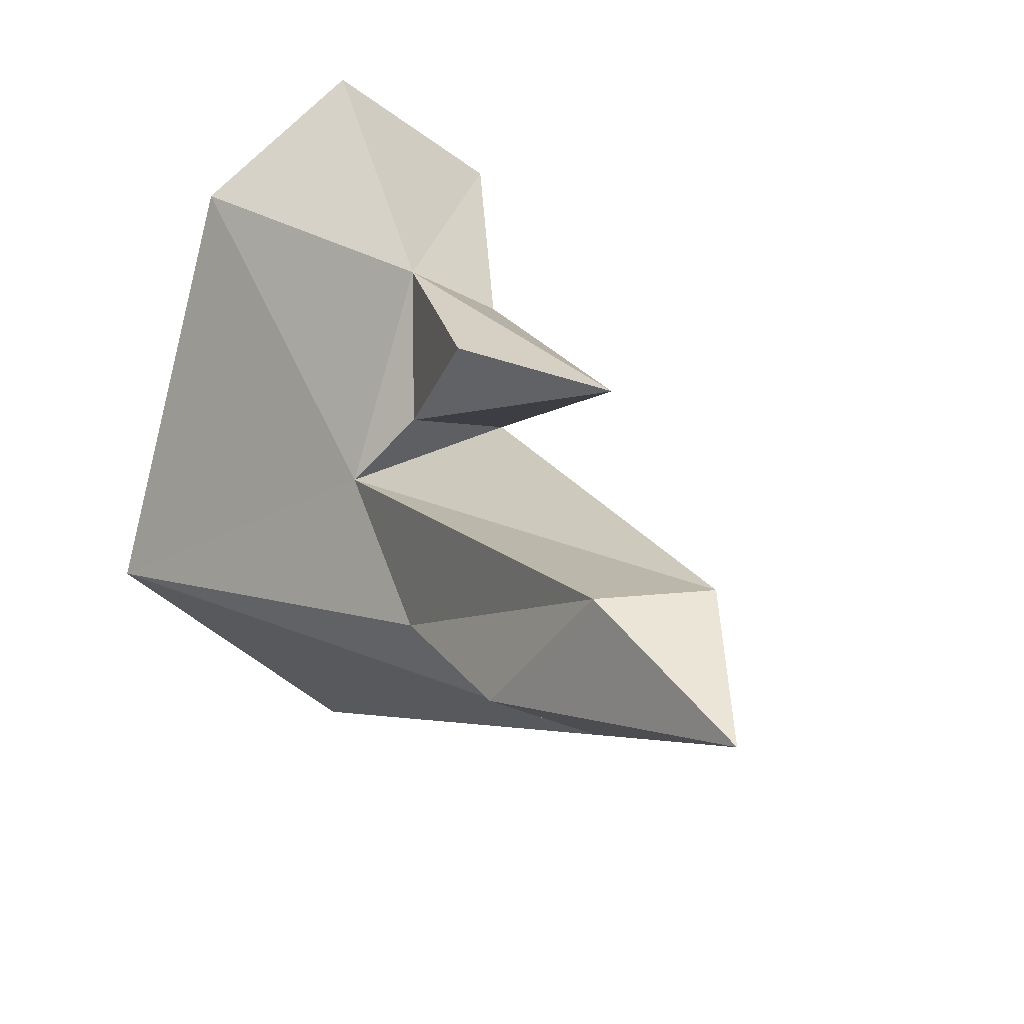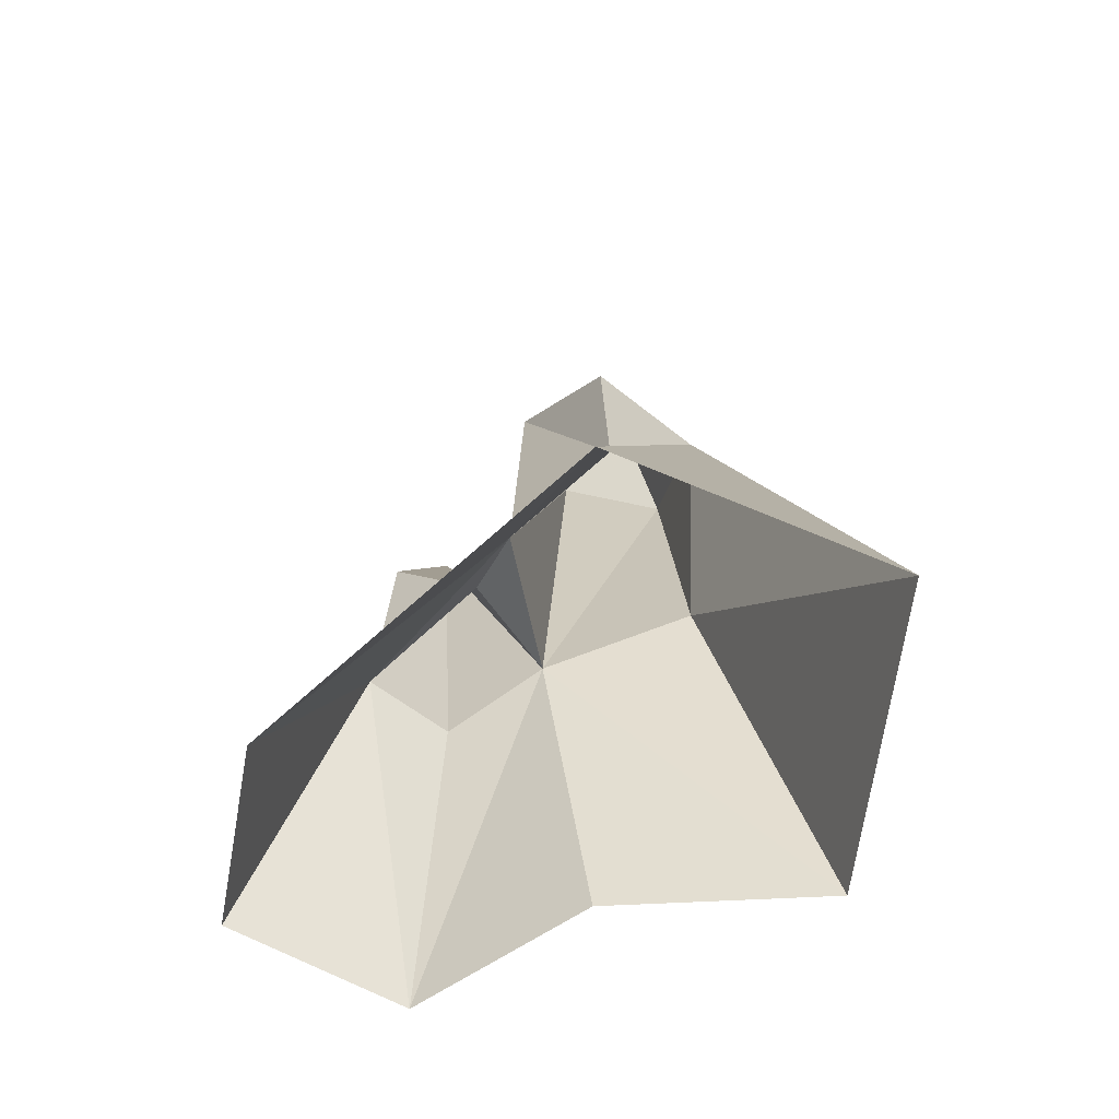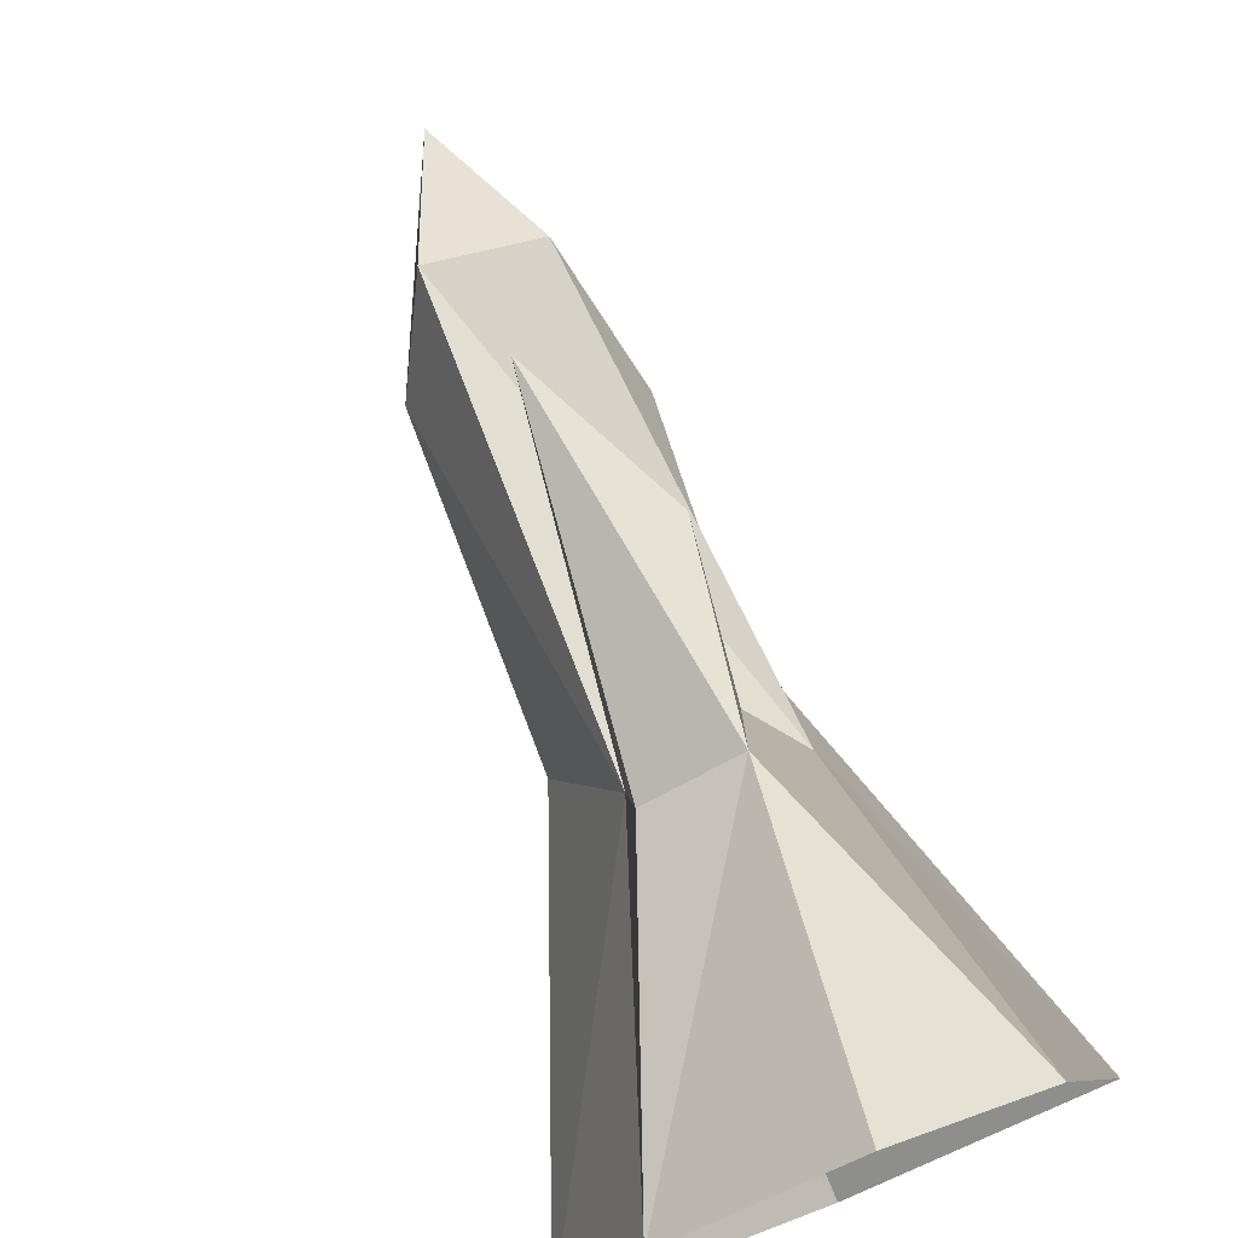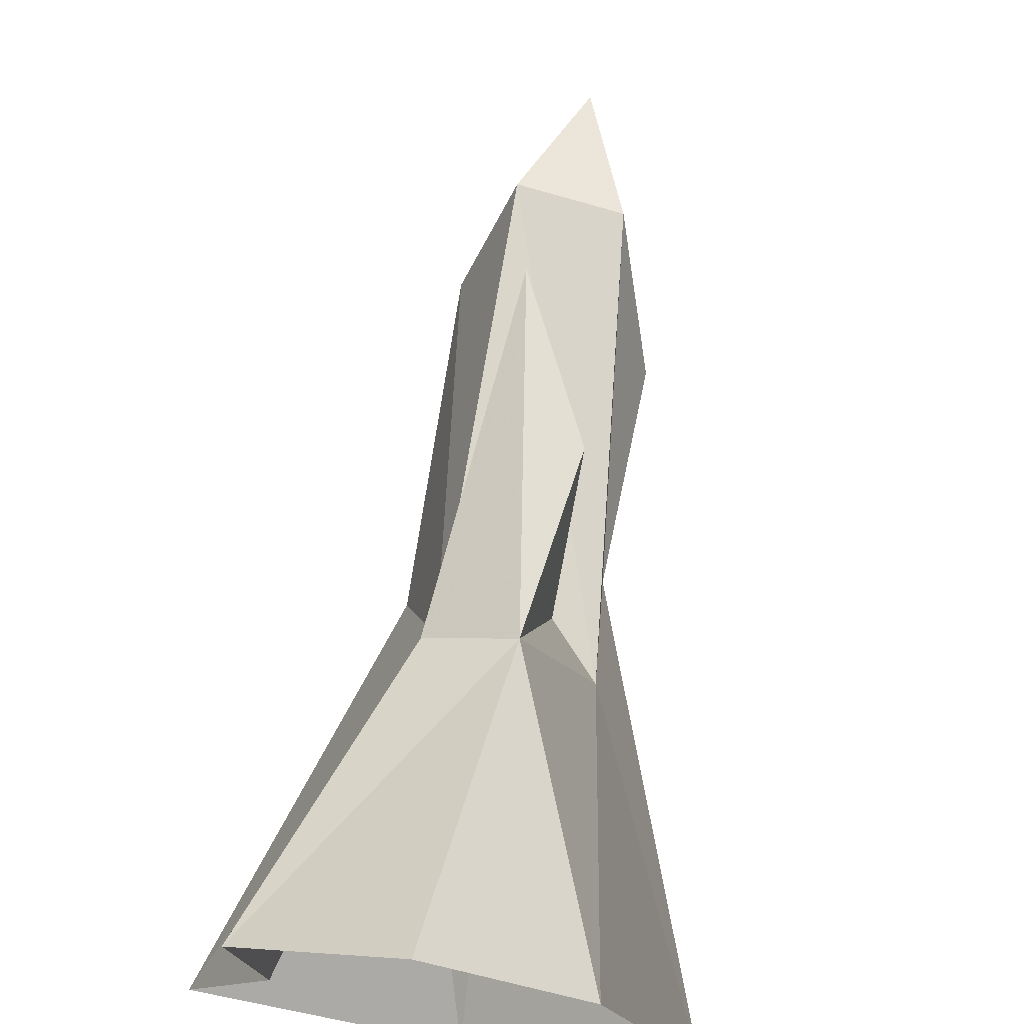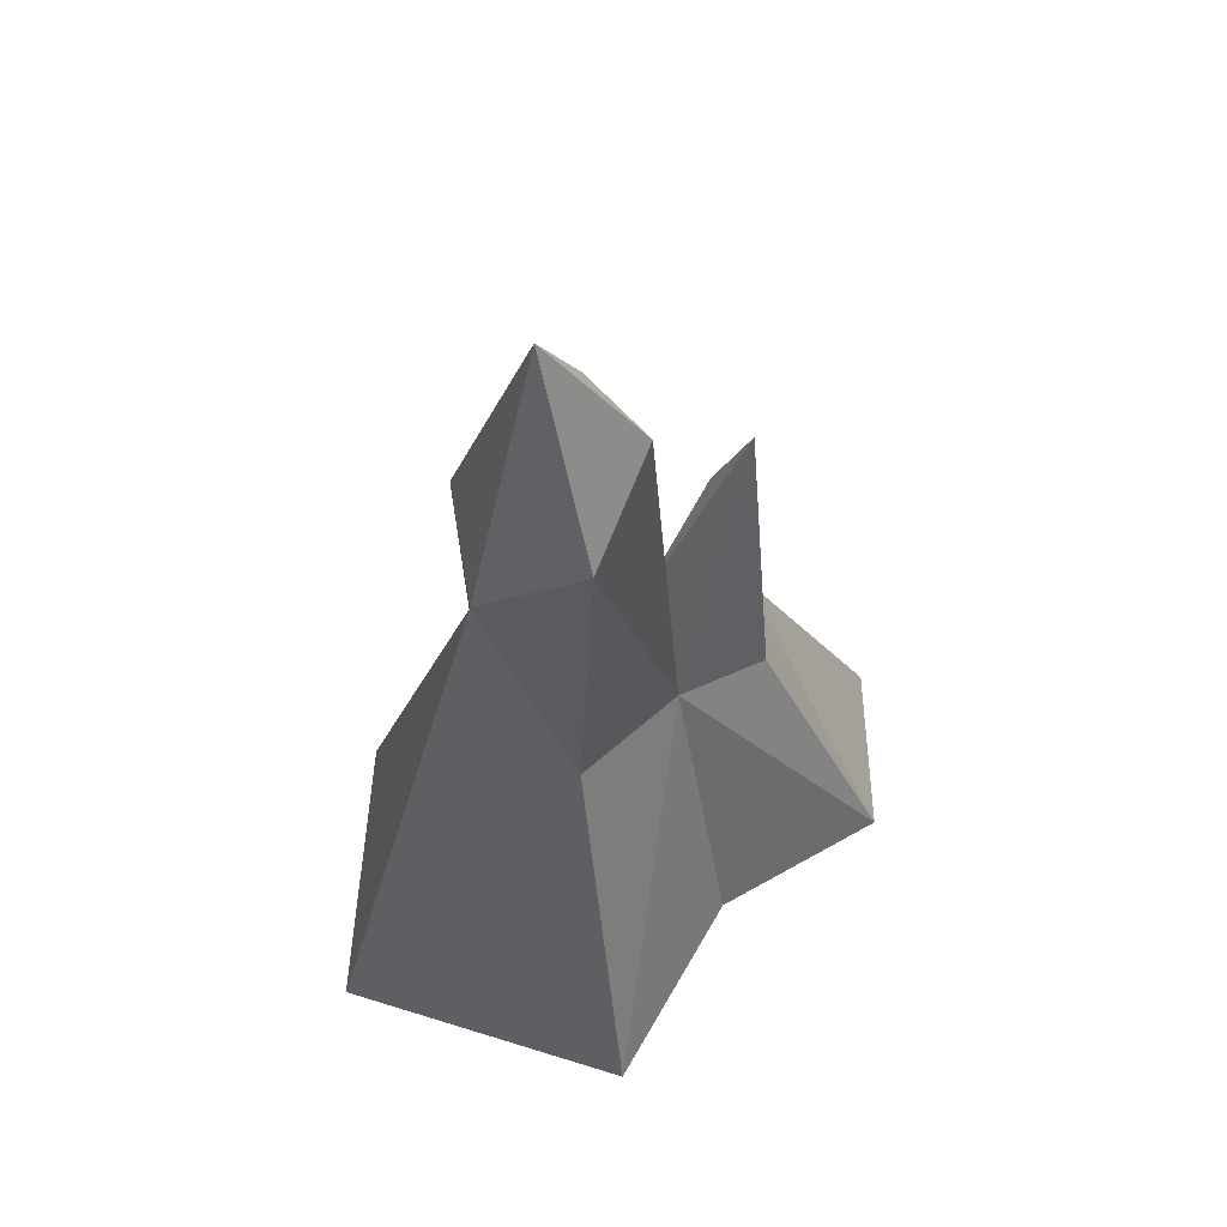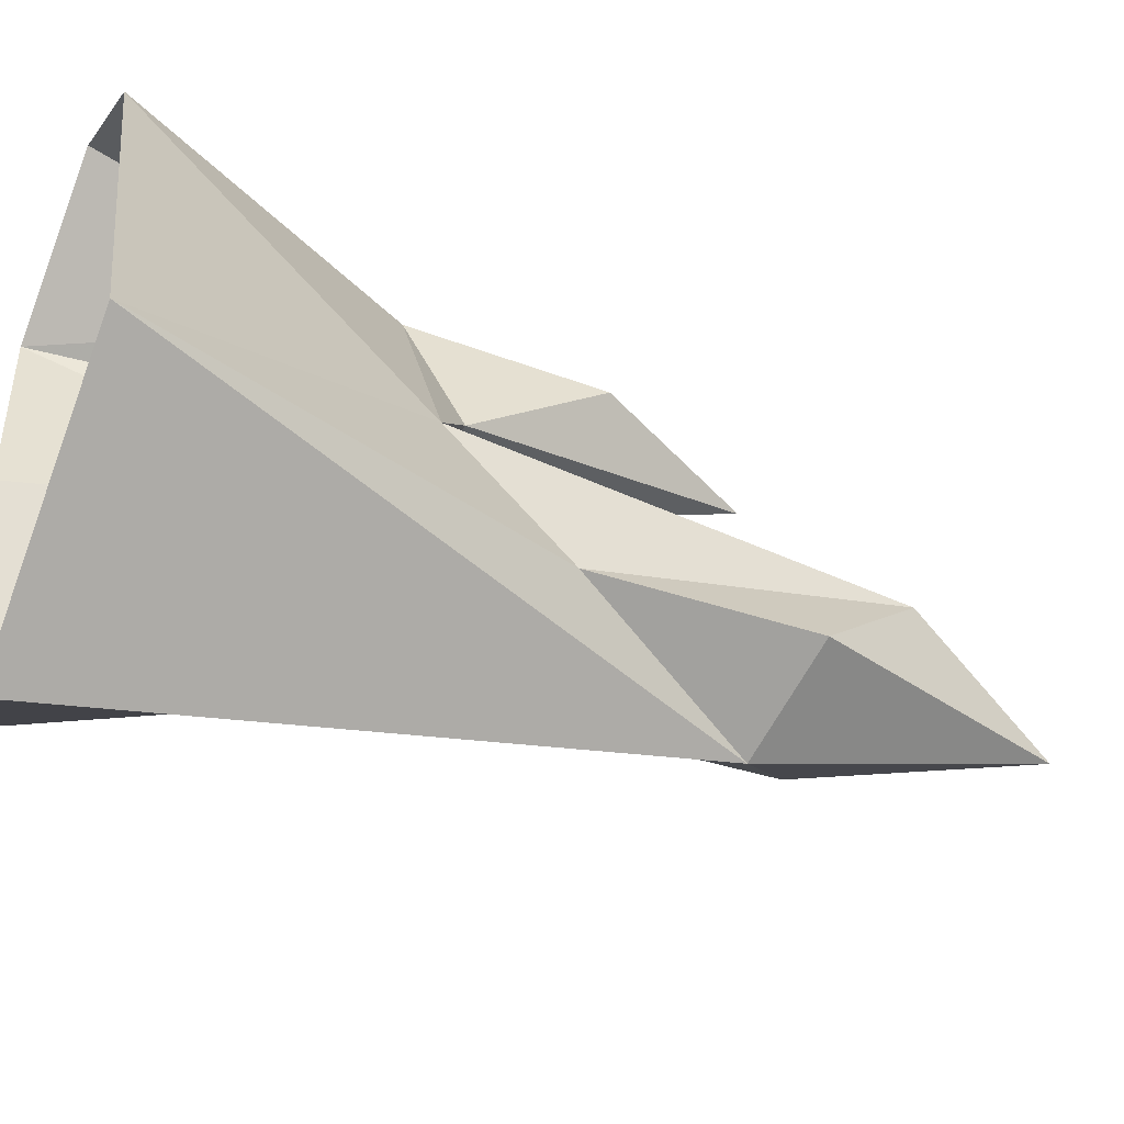
<metadata>
{"format":"obj","ext":"obj","renderer":"f3d","projection":"perspective","resolution":1024,"background":"white","views":[{"elev":15.9,"azim":155.9,"up":"+Z"},{"elev":-67.8,"azim":117.4,"up":"+Y"},{"elev":76.3,"azim":-22.0,"up":"+Z"},{"elev":73.7,"azim":8.1,"up":"+Z"},{"elev":58.0,"azim":-126.3,"up":"+Y"},{"elev":-46.3,"azim":65.7,"up":"+Z"}]}
</metadata>
<code>
o Geoset_000
v -0.004393 -0.2832 -1.523
v 0.26 3.706 0.3709
v -0.1404 3.056 1.098
v -0.333 1.409 0.5385
v 0.08254 1.249 1.343
v -0.1309 -0.2748 2.129
v 0.439 1.325 0.3254
v 0.6364 -0.2832 1.539
v 0.1969 1.529 0.6568
v 0.2446 2.212 1.16
v -0.9463 -0.2724 1.566
v -0.3606 1.243 1.117
v 0.4055 1.976 -0.2522
v -0.002788 4.514 -0.05875
v 1.19 -0.2823 -0.5293
v -0.1005 3 -0.544
v 0.4801 3.111 -0.2536
v -0.2862 3.792 0.3648
v -0.523 3.41 -0.1379
v -0.5496 1.72 -0.2518
v -1.338 -0.2832 -0.563
v -0.8398 -0.2832 0.524
g Geoset_000_Geoset_000_None
f 15 1 16
f 14 18 2
f 18 7 2
f 18 4 7
f 9 4 3
f 4 9 7
f 6 8 5
f 8 15 7
f 7 5 8
f 5 7 9
f 9 10 5
f 10 9 3
f 10 3 5
f 12 5 3
f 11 4 22
f 11 6 5
f 5 12 11
f 4 11 12
f 4 12 3
f 2 7 13
f 2 13 17
f 2 17 14
f 13 7 15
f 16 13 15
f 17 13 16
f 16 14 17
f 16 20 19
f 14 16 19
f 14 19 18
f 19 4 18
f 19 20 4
f 21 22 4
f 1 21 20
f 4 20 21
f 20 16 1

</code>
